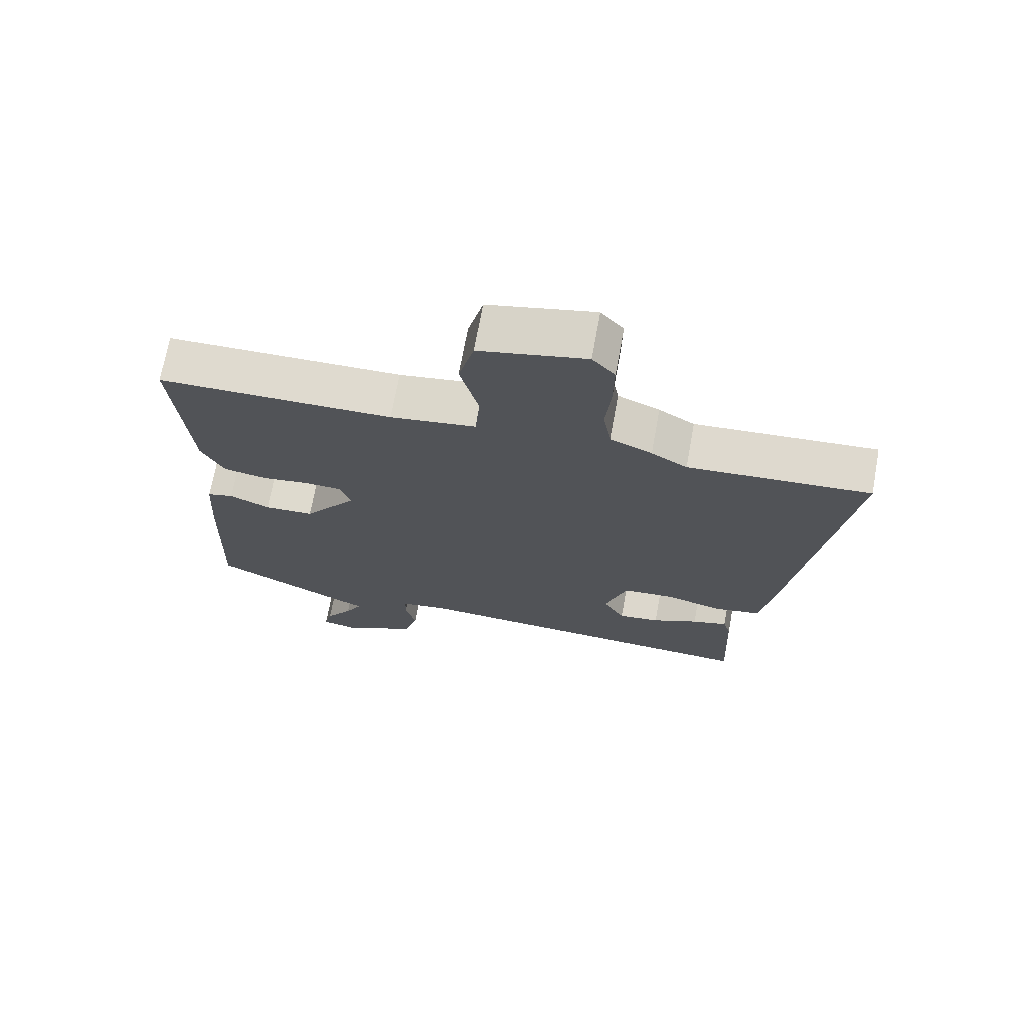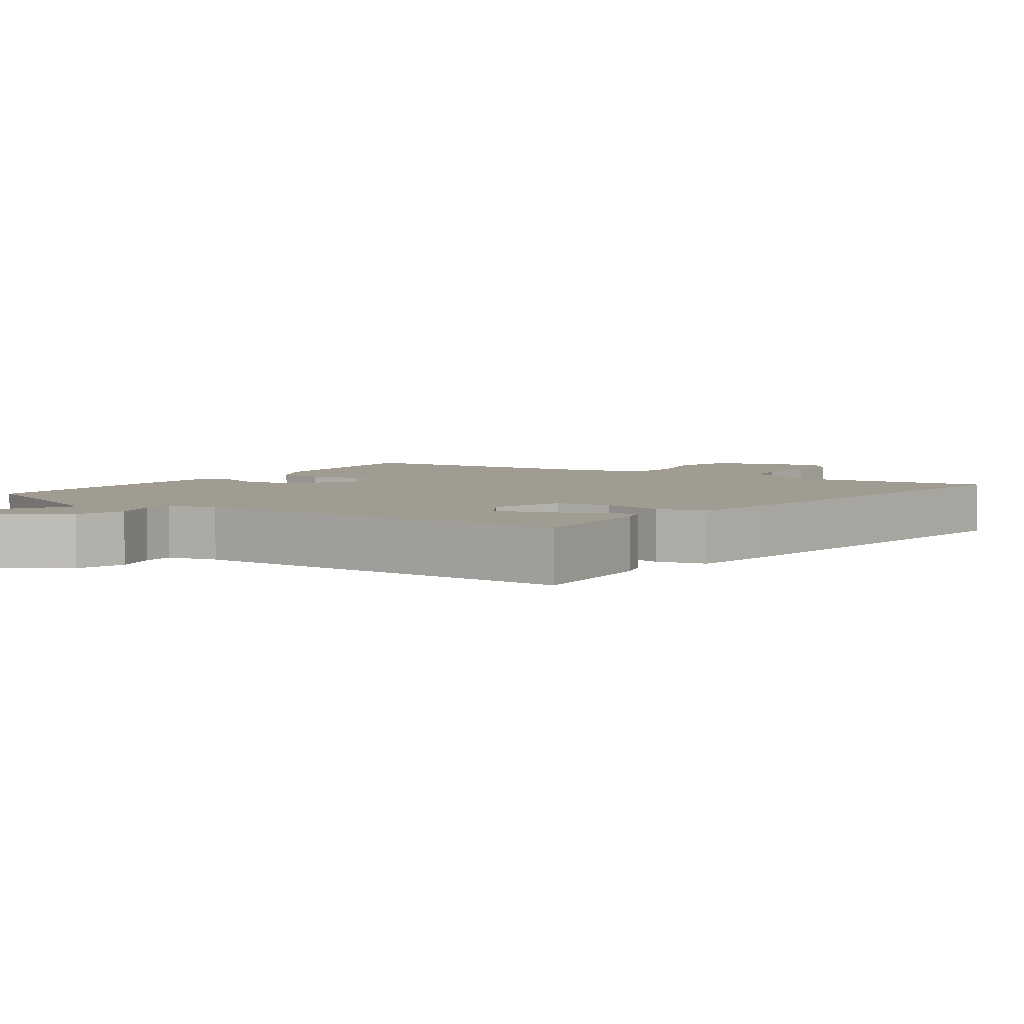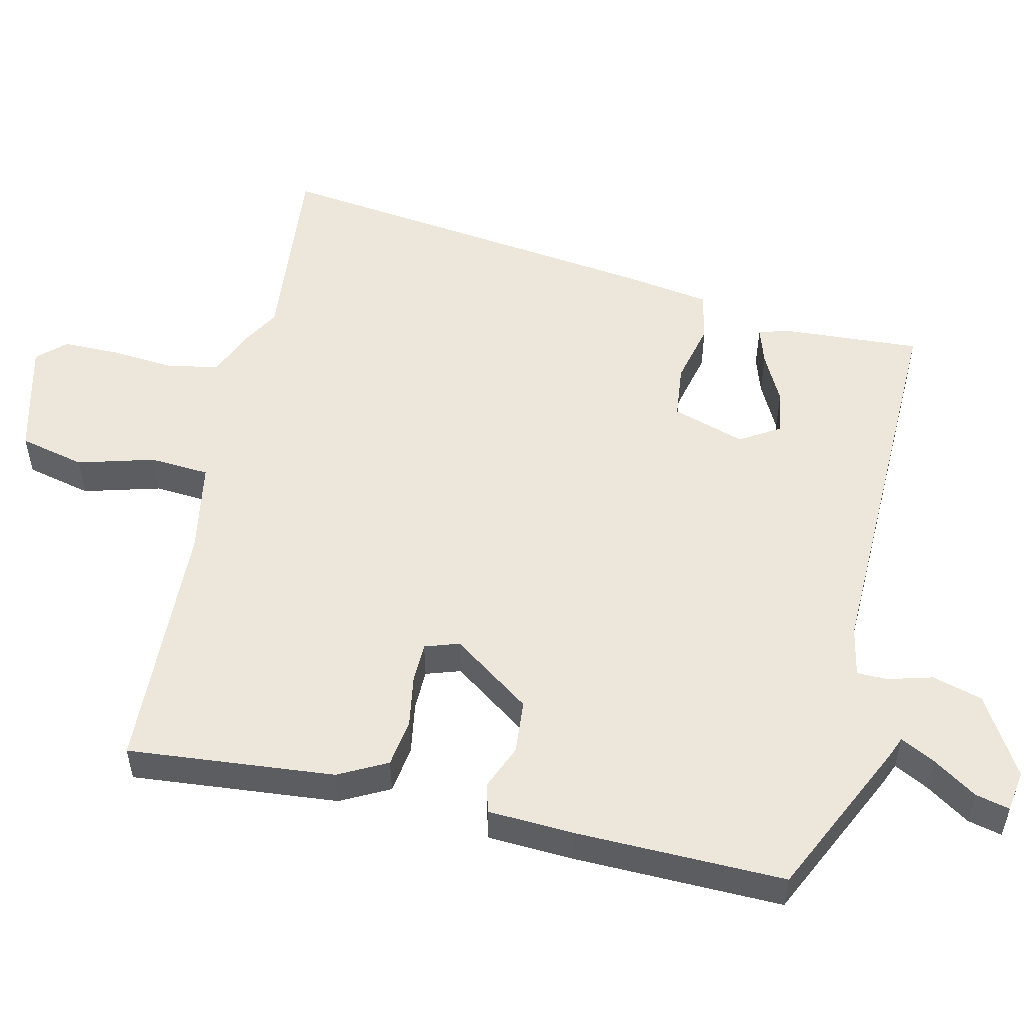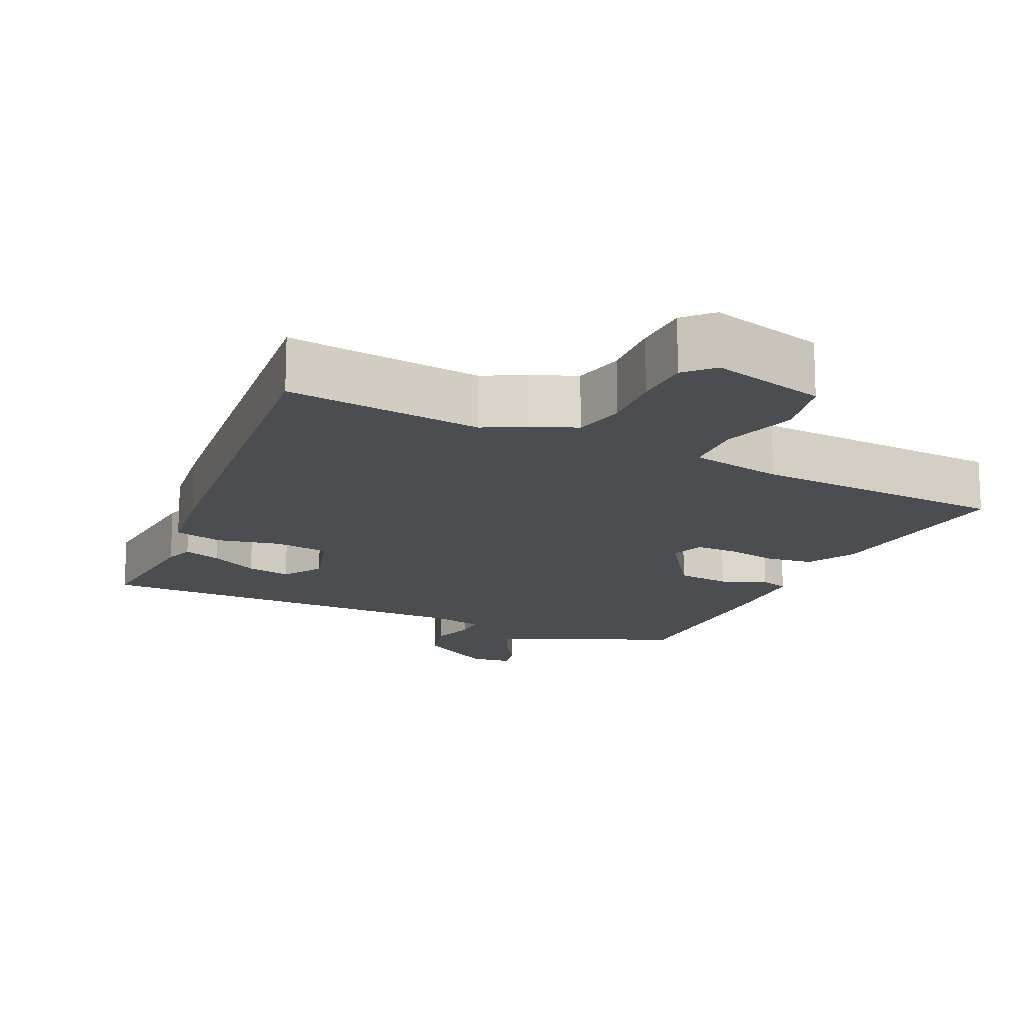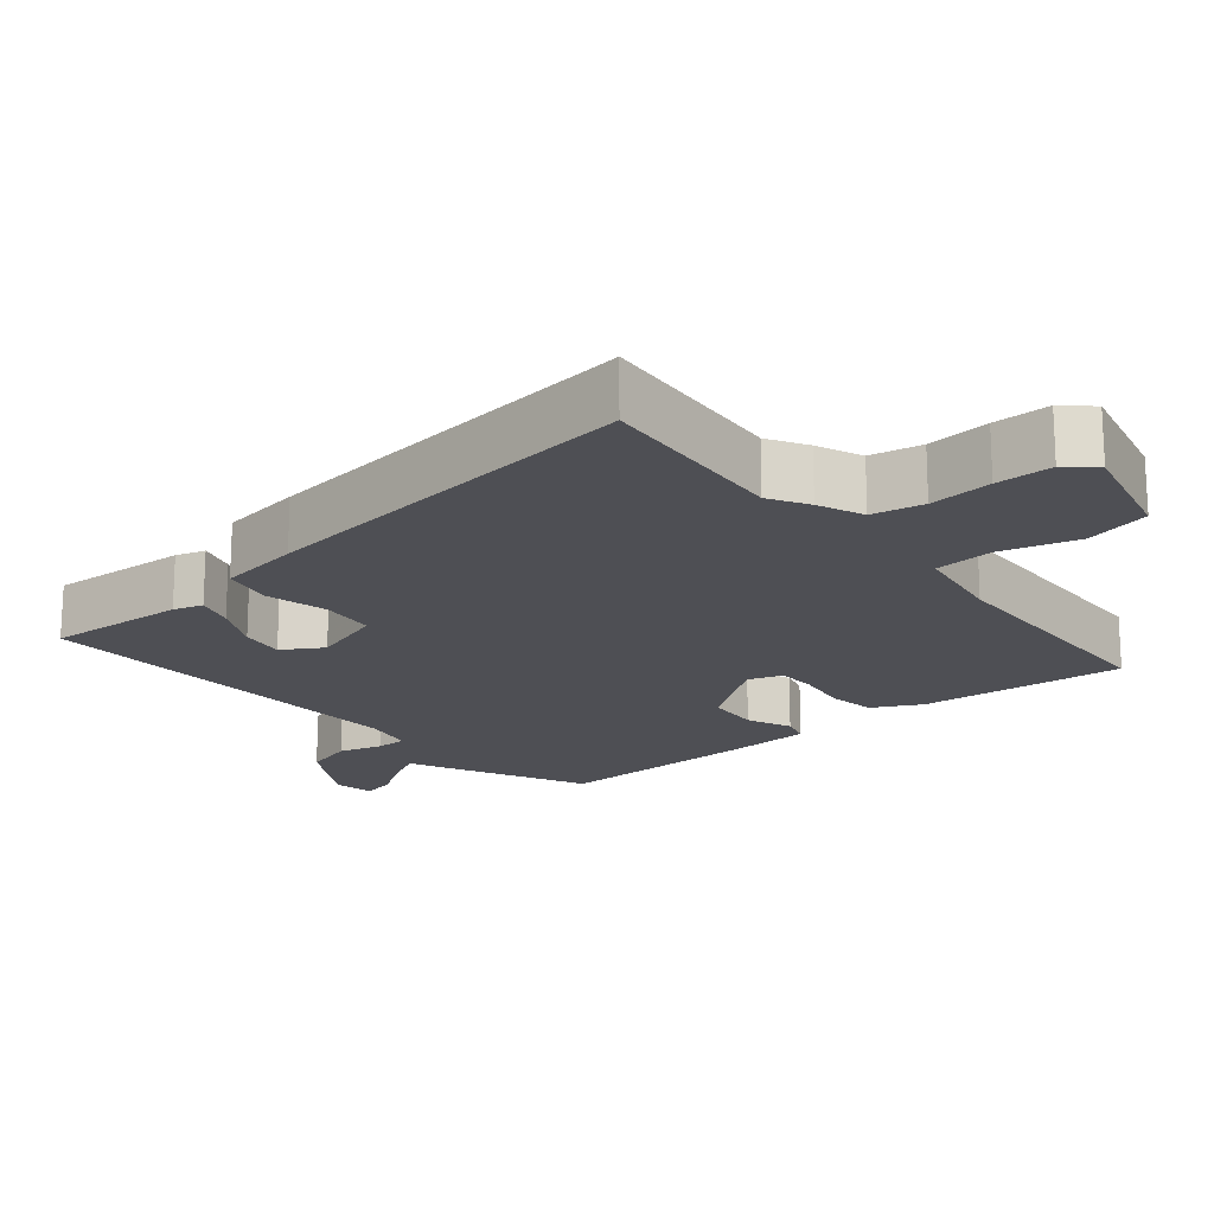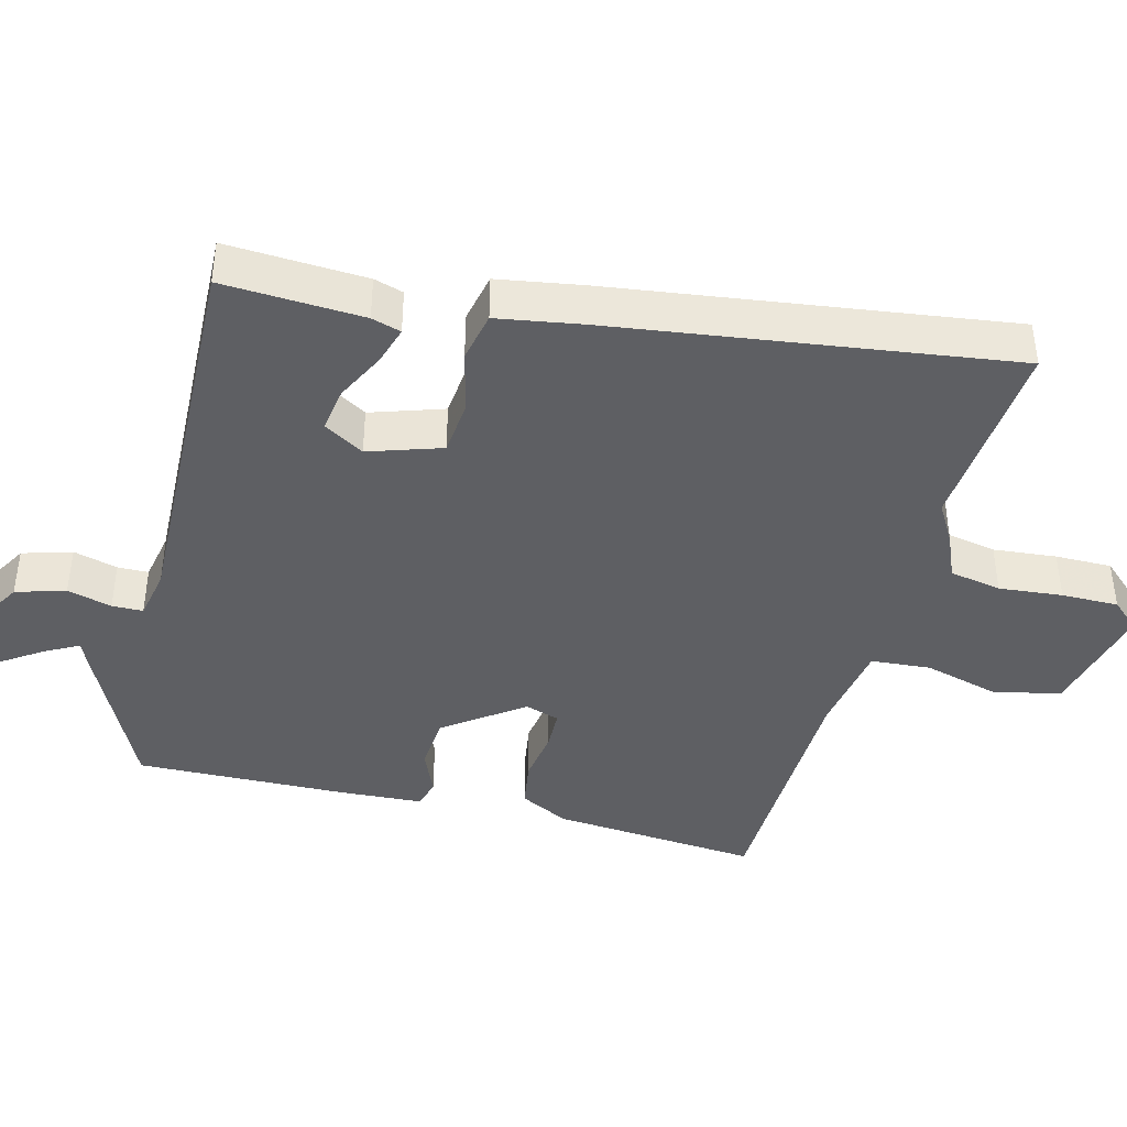
<metadata>
{"format":"obj","ext":"obj","renderer":"f3d","projection":"perspective","resolution":1024,"background":"white","views":[{"elev":70.6,"azim":-169.6,"up":"+Z"},{"elev":4.5,"azim":-146.8,"up":"+Y"},{"elev":52.9,"azim":102.0,"up":"+Y"},{"elev":-16.1,"azim":-26.9,"up":"+Y"},{"elev":-18.3,"azim":-50.9,"up":"+Y"},{"elev":-41.7,"azim":-104.9,"up":"+Y"}]}
</metadata>
<code>
v 0.49 0.07 -0.438
v 0.271 0.07 -0.546
v 0.243 0.07 -0.558
v 0.269 0.07 -0.606
v 0.31 0.07 -0.666
v 0.322 0.07 -0.713
v 0.265 0.07 -0.723
v 0.154 0.07 -0.659
v 0.133 0.07 -0.59
v 0.149 0.07 -0.528
v 0.148 0.07 -0.485
v 0.078 0.07 -0.472
v -0.47 0.07 -0.494
v -0.461 0.07 -0.299
v -0.449 0.07 -0.258
v -0.396 0.07 -0.274
v -0.327 0.07 -0.308
v -0.265 0.07 -0.317
v -0.232 0.07 -0.261
v -0.266 0.07 -0.16
v -0.342 0.07 -0.153
v -0.429 0.07 -0.175
v -0.498 0.07 -0.161
v -0.518 0.07 -0.045
v -0.597 0.07 0.508
v -0.323 0.07 0.486
v -0.269 0.07 0.518
v -0.206 0.07 0.545
v -0.193 0.07 0.617
v -0.202 0.07 0.705
v -0.203 0.07 0.784
v -0.168 0.07 0.823
v -0.007 0.07 0.785
v 0.016 0.07 0.694
v -0.012 0.07 0.587
v -0.005 0.07 0.504
v 0.125 0.07 0.483
v 0.481 0.07 0.474
v 0.459 0.07 0.186
v 0.425 0.07 0.118
v 0.359 0.07 0.107
v 0.286 0.07 0.118
v 0.23 0.07 0.116
v 0.215 0.07 0.068
v 0.295 0.07 -0.04
v 0.37 0.07 -0.045
v 0.432 0.07 -0.018
v 0.472 0.07 -0.029
v 0.48 0.07 -0.148
v 0.49 0 -0.438
v 0.271 0 -0.546
v 0.243 0 -0.558
v 0.269 0 -0.606
v 0.31 0 -0.666
v 0.322 0 -0.713
v 0.265 0 -0.723
v 0.154 0 -0.659
v 0.133 0 -0.59
v 0.149 0 -0.528
v 0.148 0 -0.485
v 0.078 0 -0.472
v -0.47 0 -0.494
v -0.461 0 -0.299
v -0.449 0 -0.258
v -0.396 0 -0.274
v -0.327 0 -0.308
v -0.265 0 -0.317
v -0.232 0 -0.261
v -0.266 0 -0.16
v -0.342 0 -0.153
v -0.429 0 -0.175
v -0.498 0 -0.161
v -0.518 0 -0.045
v -0.597 0 0.508
v -0.323 0 0.486
v -0.269 0 0.518
v -0.206 0 0.545
v -0.193 0 0.617
v -0.202 0 0.705
v -0.203 0 0.784
v -0.168 0 0.823
v -0.007 0 0.785
v 0.016 0 0.694
v -0.012 0 0.587
v -0.005 0 0.504
v 0.125 0 0.483
v 0.481 0 0.474
v 0.459 0 0.186
v 0.425 0 0.118
v 0.359 0 0.107
v 0.286 0 0.118
v 0.23 0 0.116
v 0.215 0 0.068
v 0.295 0 -0.04
v 0.37 0 -0.045
v 0.432 0 -0.018
v 0.472 0 -0.029
v 0.48 0 -0.148
f 46 47 48 49
f 45 46 49 1
f 44 45 1 2
f 39 40 41 42
f 37 38 39 42
f 36 37 42 43
f 32 33 34 35
f 32 35 36
f 29 30 31 32
f 29 32 36
f 28 29 36 43
f 26 27 28 43
f 21 22 23 24
f 20 21 24 25
f 14 15 16 17
f 12 13 14 17
f 11 12 17 18
f 7 8 9 10
f 7 10 11
f 4 5 6 7
f 3 4 7 11
f 44 2 3 11
f 25 26 43 44
f 20 25 44 11
f 19 20 11
f 11 18 19
f 98 97 96 95
f 50 98 95 94
f 51 50 94 93
f 91 90 89 88
f 91 88 87 86
f 92 91 86 85
f 84 83 82 81
f 85 84 81
f 81 80 79 78
f 85 81 78
f 92 85 78 77
f 92 77 76 75
f 73 72 71 70
f 74 73 70 69
f 66 65 64 63
f 66 63 62 61
f 67 66 61 60
f 59 58 57 56
f 60 59 56
f 56 55 54 53
f 60 56 53 52
f 60 52 51 93
f 93 92 75 74
f 60 93 74 69
f 60 69 68
f 68 67 60
f 1 50 51 2
f 2 51 52 3
f 3 52 53 4
f 4 53 54 5
f 5 54 55 6
f 6 55 56 7
f 7 56 57 8
f 8 57 58 9
f 9 58 59 10
f 10 59 60 11
f 11 60 61 12
f 12 61 62 13
f 13 62 63 14
f 14 63 64 15
f 15 64 65 16
f 16 65 66 17
f 17 66 67 18
f 18 67 68 19
f 19 68 69 20
f 20 69 70 21
f 21 70 71 22
f 22 71 72 23
f 23 72 73 24
f 24 73 74 25
f 25 74 75 26
f 26 75 76 27
f 27 76 77 28
f 28 77 78 29
f 29 78 79 30
f 30 79 80 31
f 31 80 81 32
f 32 81 82 33
f 33 82 83 34
f 34 83 84 35
f 35 84 85 36
f 36 85 86 37
f 37 86 87 38
f 38 87 88 39
f 39 88 89 40
f 40 89 90 41
f 41 90 91 42
f 42 91 92 43
f 43 92 93 44
f 44 93 94 45
f 45 94 95 46
f 46 95 96 47
f 47 96 97 48
f 48 97 98 49
f 49 98 50 1

</code>
